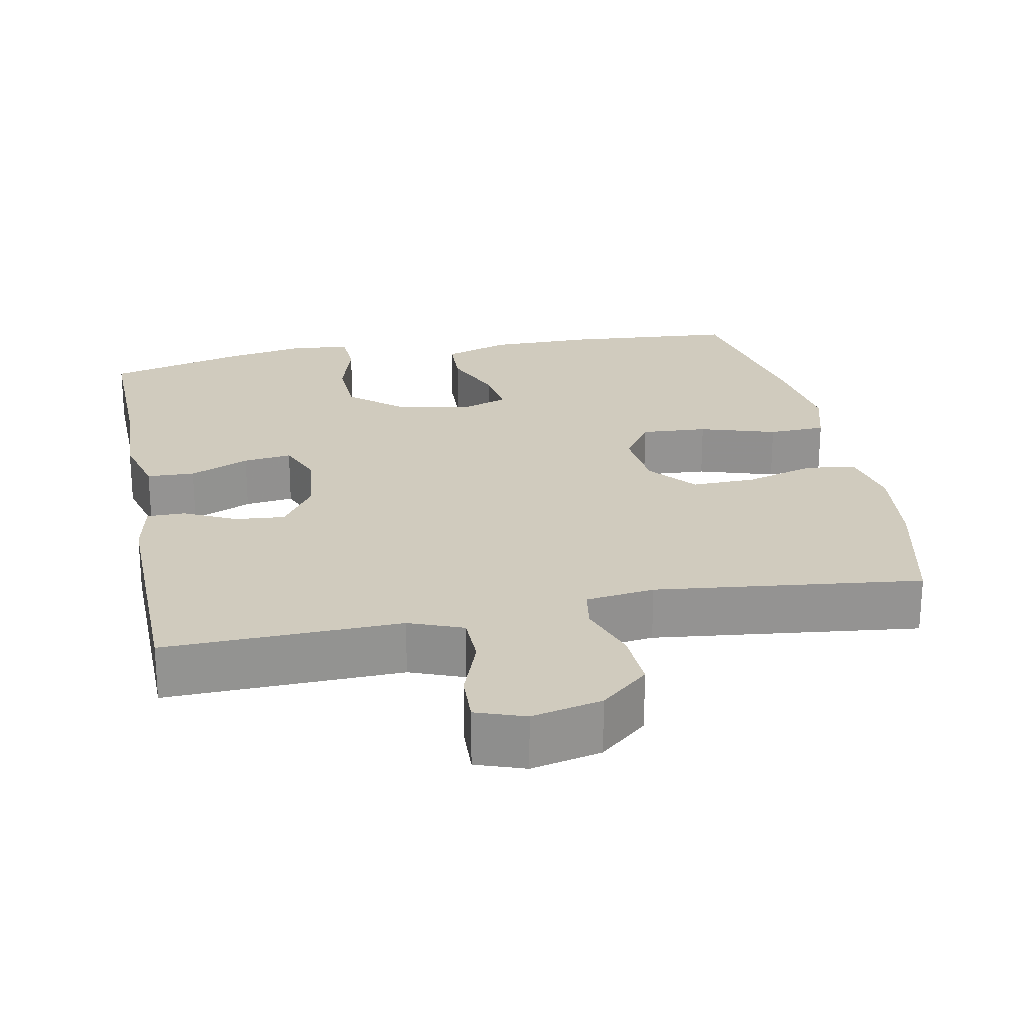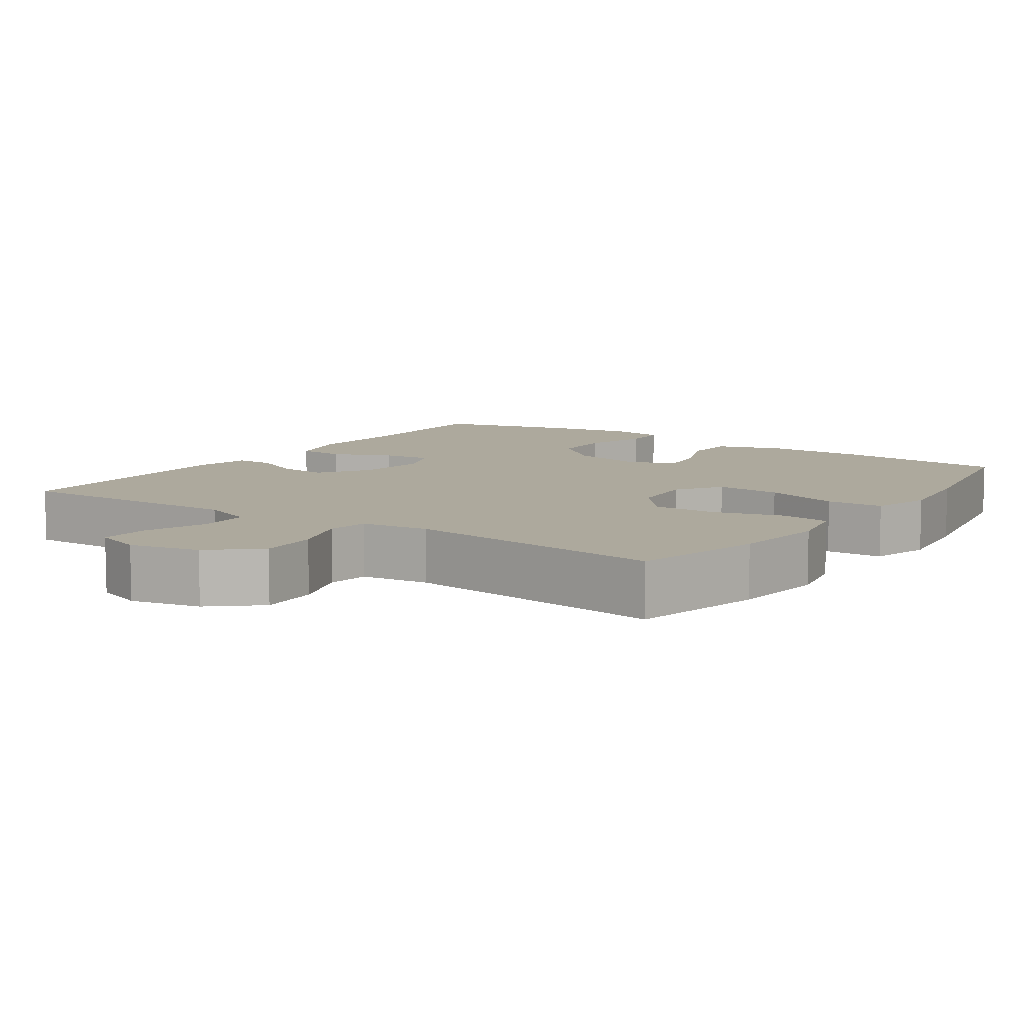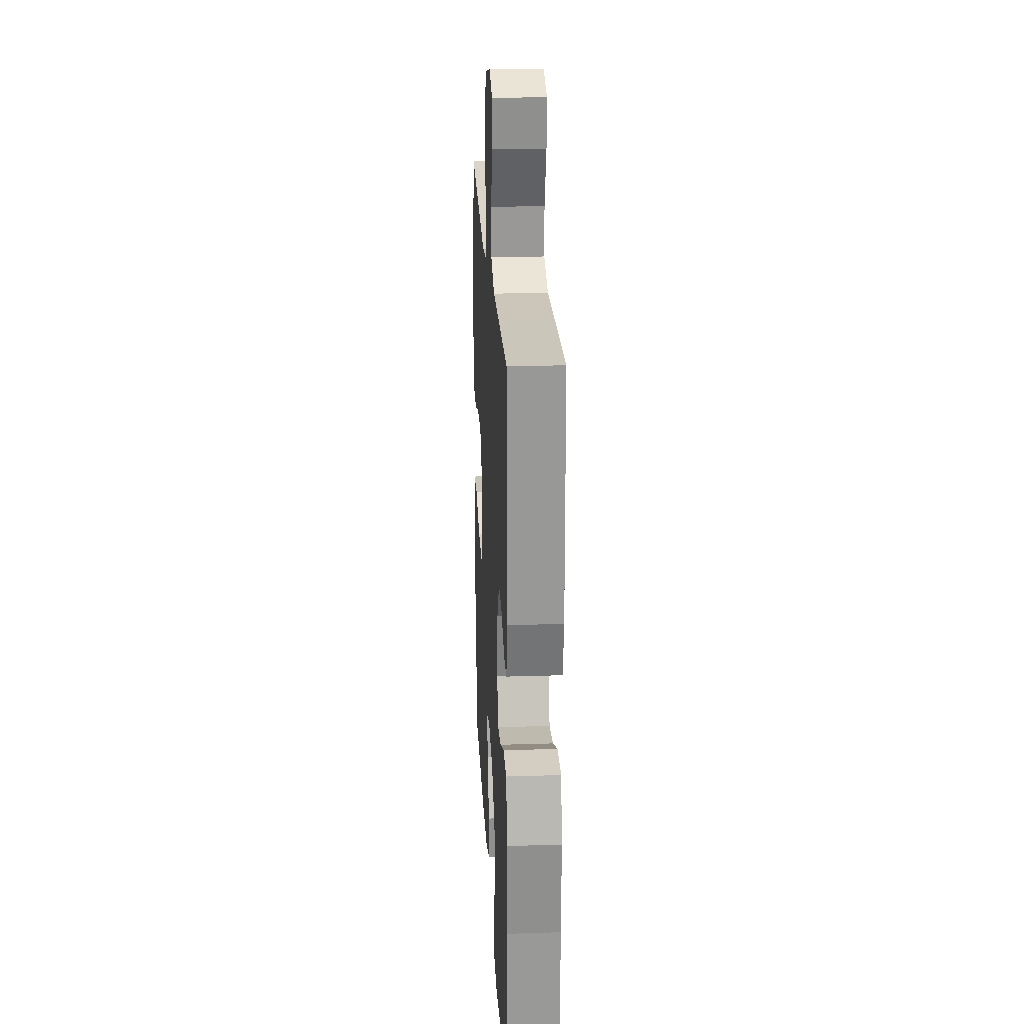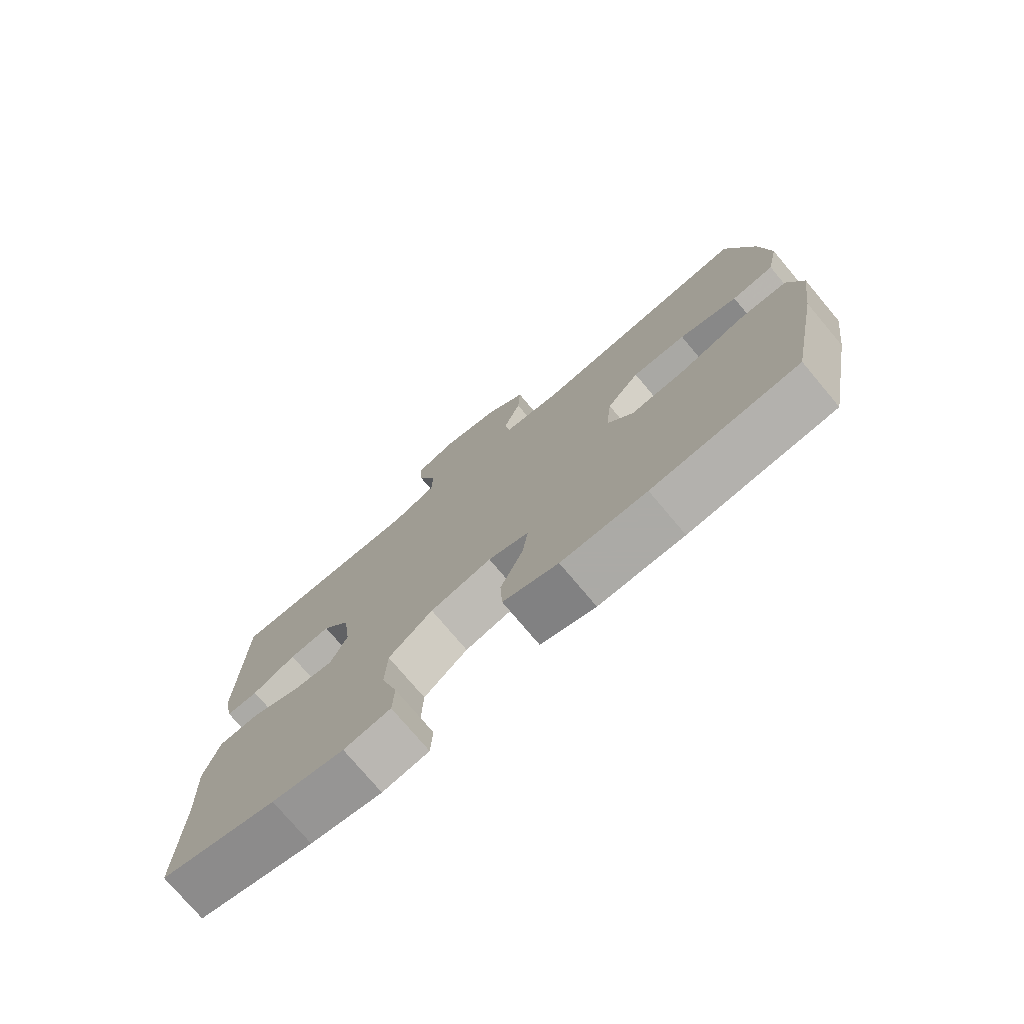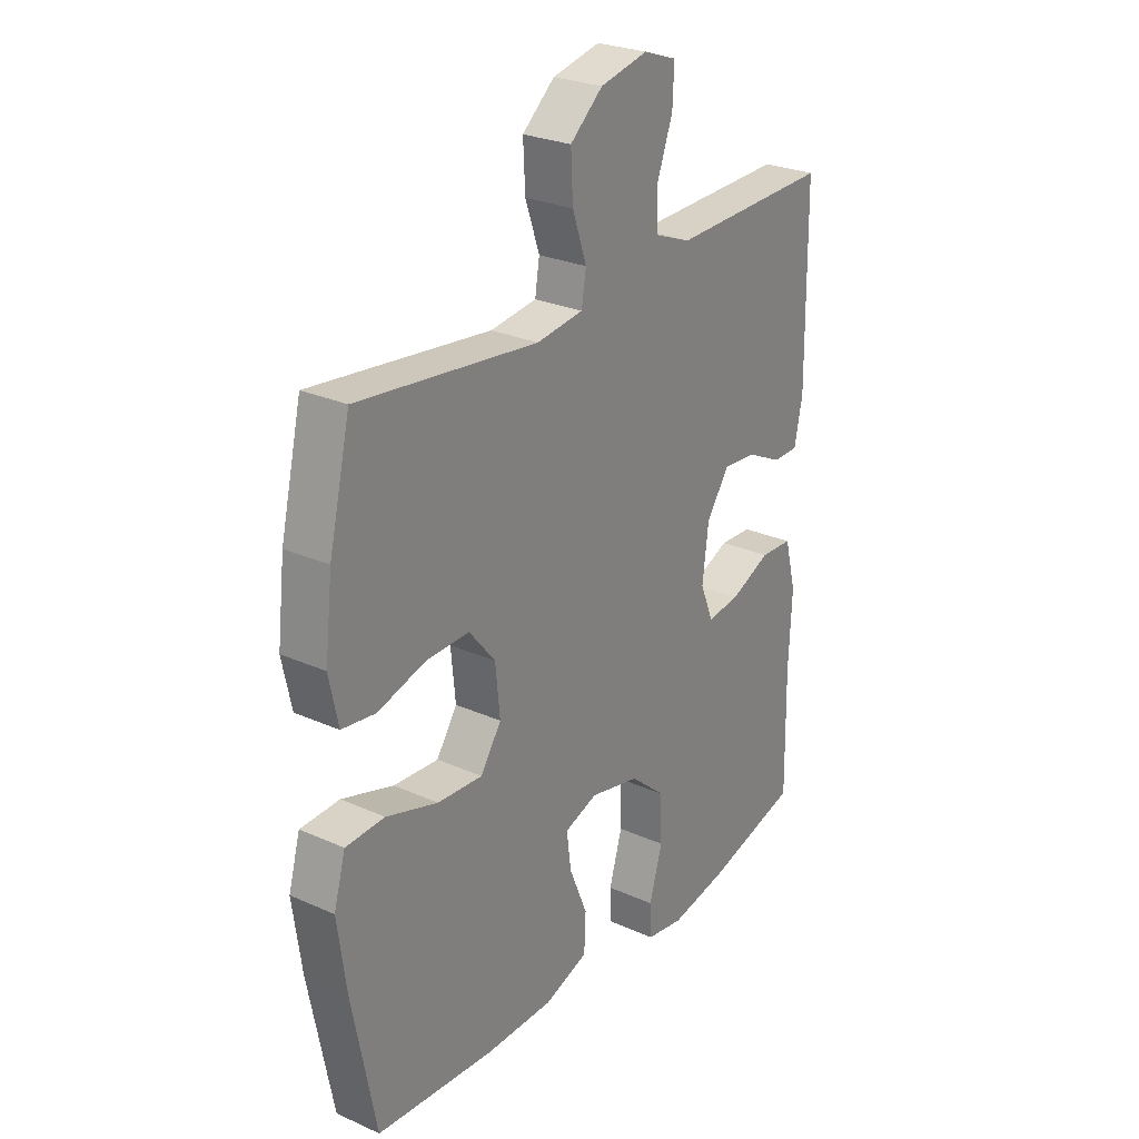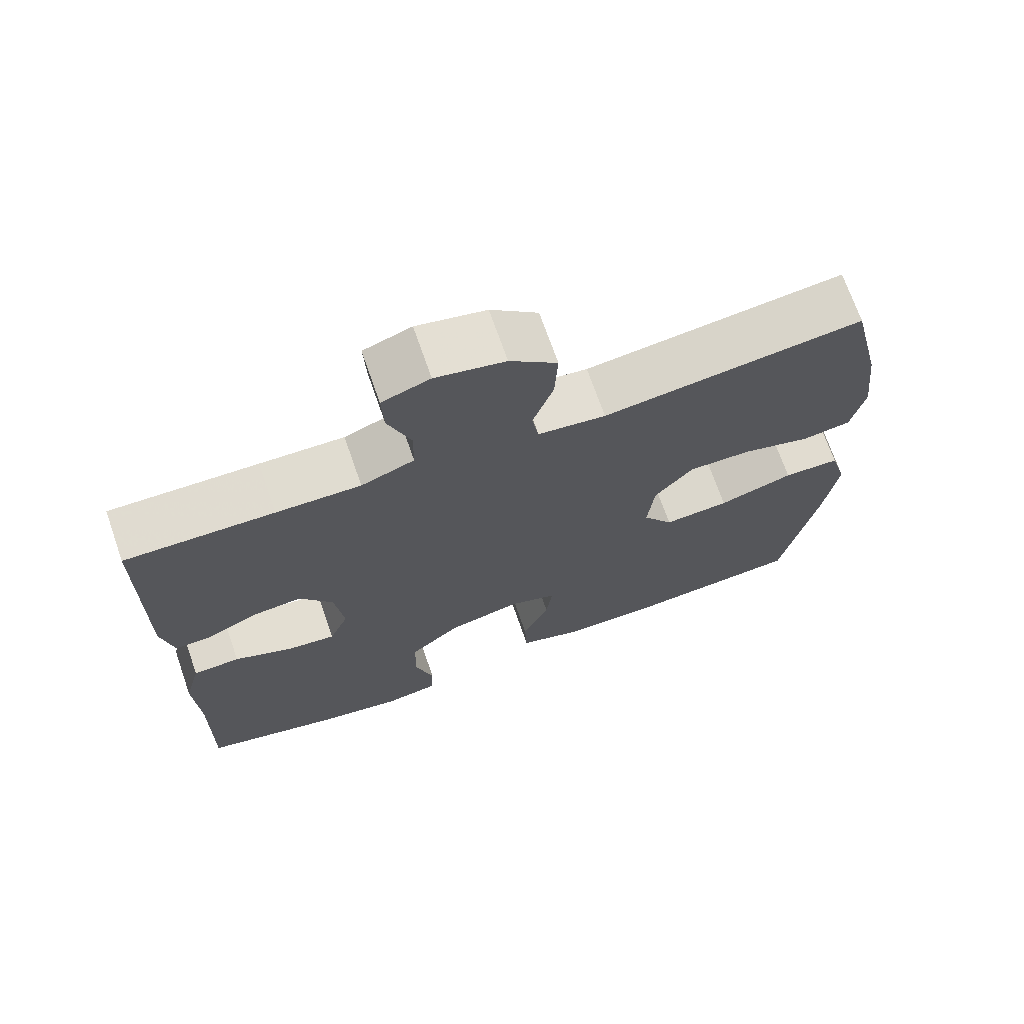
<metadata>
{"format":"obj","ext":"obj","renderer":"f3d","projection":"perspective","resolution":1024,"background":"white","views":[{"elev":23.6,"azim":-11.2,"up":"+Y"},{"elev":8.9,"azim":34.6,"up":"+Y"},{"elev":22.5,"azim":-93.1,"up":"+Z"},{"elev":-75.9,"azim":40.1,"up":"+Z"},{"elev":26.6,"azim":125.0,"up":"+Z"},{"elev":70.6,"azim":-19.2,"up":"+Z"}]}
</metadata>
<code>
v 0.5 0.07 0.5
v 0.542 0.07 0.322
v 0.557 0.07 0.194
v 0.539 0.07 0.109
v 0.472 0.07 0.1
v 0.379 0.07 0.127
v 0.293 0.07 0.129
v 0.241 0.07 0.066
v 0.232 0.07 -0.024
v 0.273 0.07 -0.085
v 0.362 0.07 -0.079
v 0.464 0.07 -0.047
v 0.541 0.07 -0.05
v 0.564 0.07 -0.131
v 0.547 0.07 -0.256
v 0.5 0.07 -0.5
v 0.268 0.07 -0.519
v 0.132 0.07 -0.519
v 0.044 0.07 -0.489
v 0.041 0.07 -0.419
v 0.077 0.07 -0.332
v 0.086 0.07 -0.264
v 0.021 0.07 -0.241
v -0.077 0.07 -0.263
v -0.147 0.07 -0.323
v -0.15 0.07 -0.409
v -0.124 0.07 -0.497
v -0.127 0.07 -0.558
v -0.201 0.07 -0.57
v -0.315 0.07 -0.549
v -0.5 0.07 -0.5
v -0.496 0.07 -0.279
v -0.502 0.07 -0.144
v -0.479 0.07 -0.056
v -0.415 0.07 -0.053
v -0.335 0.07 -0.088
v -0.27 0.07 -0.096
v -0.244 0.07 -0.032
v -0.256 0.07 0.064
v -0.301 0.07 0.13
v -0.367 0.07 0.124
v -0.437 0.07 0.09
v -0.488 0.07 0.09
v -0.504 0.07 0.168
v -0.5 0.07 0.5
v -0.299 0.07 0.495
v -0.185 0.07 0.492
v -0.113 0.07 0.52
v -0.112 0.07 0.588
v -0.143 0.07 0.672
v -0.146 0.07 0.739
v -0.081 0.07 0.762
v 0.013 0.07 0.741
v 0.077 0.07 0.686
v 0.073 0.07 0.606
v 0.045 0.07 0.525
v 0.054 0.07 0.47
v 0.146 0.07 0.458
v 0.5 0 0.5
v 0.542 0 0.322
v 0.557 0 0.194
v 0.539 0 0.109
v 0.472 0 0.1
v 0.379 0 0.127
v 0.293 0 0.129
v 0.241 0 0.066
v 0.232 0 -0.024
v 0.273 0 -0.085
v 0.362 0 -0.079
v 0.464 0 -0.047
v 0.541 0 -0.05
v 0.564 0 -0.131
v 0.547 0 -0.256
v 0.5 0 -0.5
v 0.268 0 -0.519
v 0.132 0 -0.519
v 0.044 0 -0.489
v 0.041 0 -0.419
v 0.077 0 -0.332
v 0.086 0 -0.264
v 0.021 0 -0.241
v -0.077 0 -0.263
v -0.147 0 -0.323
v -0.15 0 -0.409
v -0.124 0 -0.497
v -0.127 0 -0.558
v -0.201 0 -0.57
v -0.315 0 -0.549
v -0.5 0 -0.5
v -0.496 0 -0.279
v -0.502 0 -0.144
v -0.479 0 -0.056
v -0.415 0 -0.053
v -0.335 0 -0.088
v -0.27 0 -0.096
v -0.244 0 -0.032
v -0.256 0 0.064
v -0.301 0 0.13
v -0.367 0 0.124
v -0.437 0 0.09
v -0.488 0 0.09
v -0.504 0 0.168
v -0.5 0 0.5
v -0.299 0 0.495
v -0.185 0 0.492
v -0.113 0 0.52
v -0.112 0 0.588
v -0.143 0 0.672
v -0.146 0 0.739
v -0.081 0 0.762
v 0.013 0 0.741
v 0.077 0 0.686
v 0.073 0 0.606
v 0.045 0 0.525
v 0.054 0 0.47
v 0.146 0 0.458
f 54 55 56
f 53 54 56
f 52 53 56
f 51 52 56
f 50 51 56
f 49 50 56
f 48 49 56 57
f 47 48 57
f 47 57 58
f 46 47 58
f 45 46 58
f 44 45 58
f 43 44 58
f 42 43 58
f 41 42 58
f 34 35 36
f 33 34 36
f 32 33 36
f 32 36 37
f 31 32 37
f 30 31 37
f 29 30 37
f 28 29 37
f 27 28 37
f 26 27 37
f 25 26 37 38
f 19 20 21
f 18 19 21
f 17 18 21
f 16 17 21
f 15 16 21
f 14 15 21
f 13 14 21
f 12 13 21
f 11 12 21
f 10 11 21 22
f 9 10 22 23
f 4 5 6
f 3 4 6
f 2 3 6
f 1 2 6
f 58 1 6
f 58 6 7
f 40 41 58
f 58 7 8
f 40 58 8
f 39 40 8
f 38 39 8
f 25 38 8
f 24 25 8
f 8 9 23 24
f 114 113 112
f 114 112 111
f 114 111 110
f 114 110 109
f 114 109 108
f 114 108 107
f 115 114 107 106
f 115 106 105
f 116 115 105
f 116 105 104
f 116 104 103
f 116 103 102
f 116 102 101
f 116 101 100
f 116 100 99
f 94 93 92
f 94 92 91
f 94 91 90
f 95 94 90
f 95 90 89
f 95 89 88
f 95 88 87
f 95 87 86
f 95 86 85
f 95 85 84
f 96 95 84 83
f 79 78 77
f 79 77 76
f 79 76 75
f 79 75 74
f 79 74 73
f 79 73 72
f 79 72 71
f 79 71 70
f 79 70 69
f 80 79 69 68
f 81 80 68 67
f 64 63 62
f 64 62 61
f 64 61 60
f 64 60 59
f 64 59 116
f 65 64 116
f 116 99 98
f 66 65 116
f 66 116 98
f 66 98 97
f 66 97 96
f 66 96 83
f 66 83 82
f 82 81 67 66
f 1 59 60 2
f 2 60 61 3
f 3 61 62 4
f 4 62 63 5
f 5 63 64 6
f 6 64 65 7
f 7 65 66 8
f 8 66 67 9
f 9 67 68 10
f 10 68 69 11
f 11 69 70 12
f 12 70 71 13
f 13 71 72 14
f 14 72 73 15
f 15 73 74 16
f 16 74 75 17
f 17 75 76 18
f 18 76 77 19
f 19 77 78 20
f 20 78 79 21
f 21 79 80 22
f 22 80 81 23
f 23 81 82 24
f 24 82 83 25
f 25 83 84 26
f 26 84 85 27
f 27 85 86 28
f 28 86 87 29
f 29 87 88 30
f 30 88 89 31
f 31 89 90 32
f 32 90 91 33
f 33 91 92 34
f 34 92 93 35
f 35 93 94 36
f 36 94 95 37
f 37 95 96 38
f 38 96 97 39
f 39 97 98 40
f 40 98 99 41
f 41 99 100 42
f 42 100 101 43
f 43 101 102 44
f 44 102 103 45
f 45 103 104 46
f 46 104 105 47
f 47 105 106 48
f 48 106 107 49
f 49 107 108 50
f 50 108 109 51
f 51 109 110 52
f 52 110 111 53
f 53 111 112 54
f 54 112 113 55
f 55 113 114 56
f 56 114 115 57
f 57 115 116 58
f 58 116 59 1

</code>
